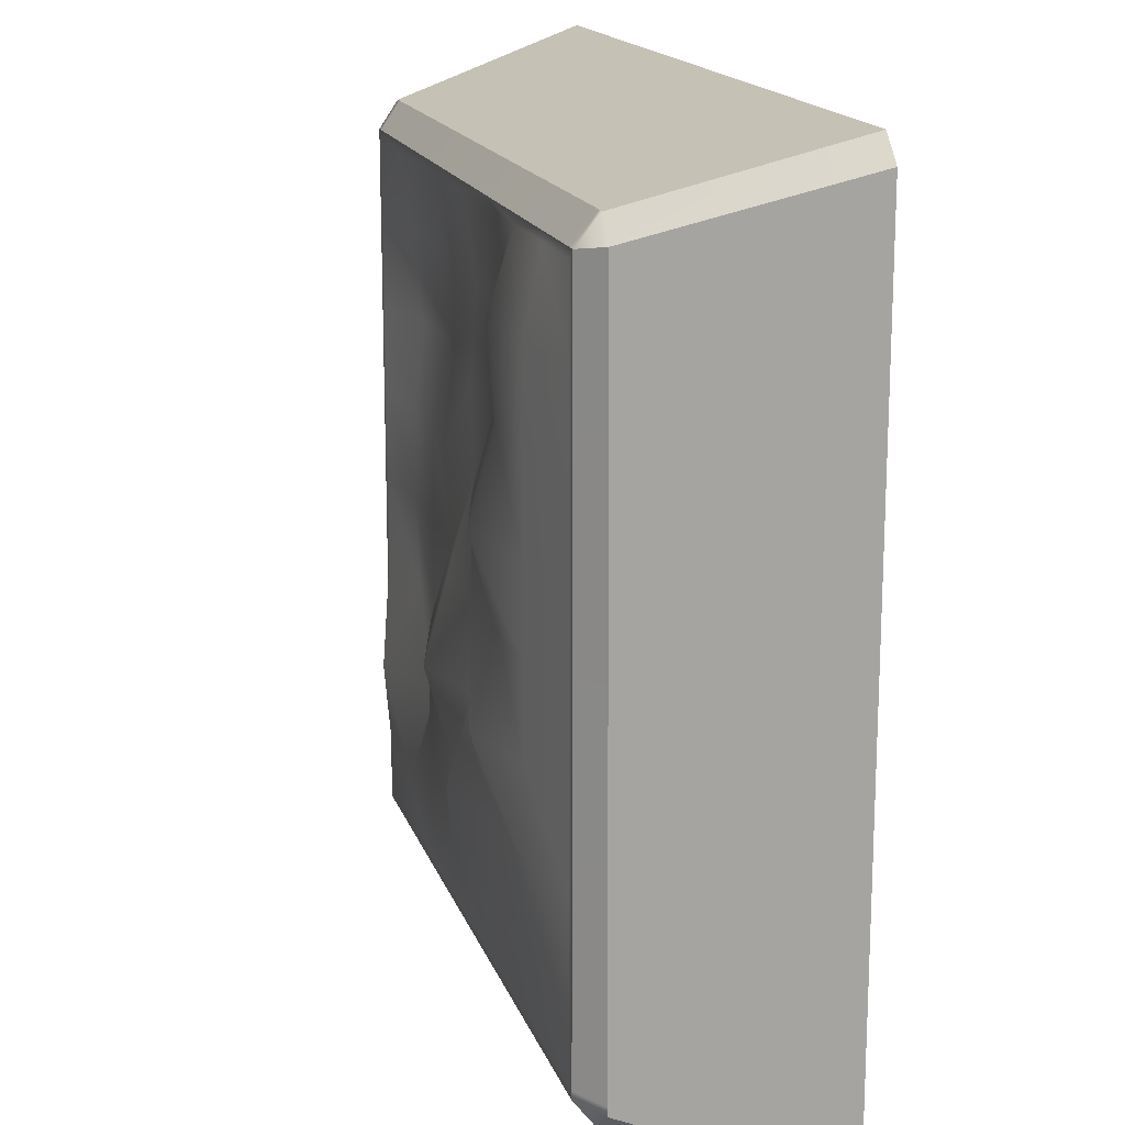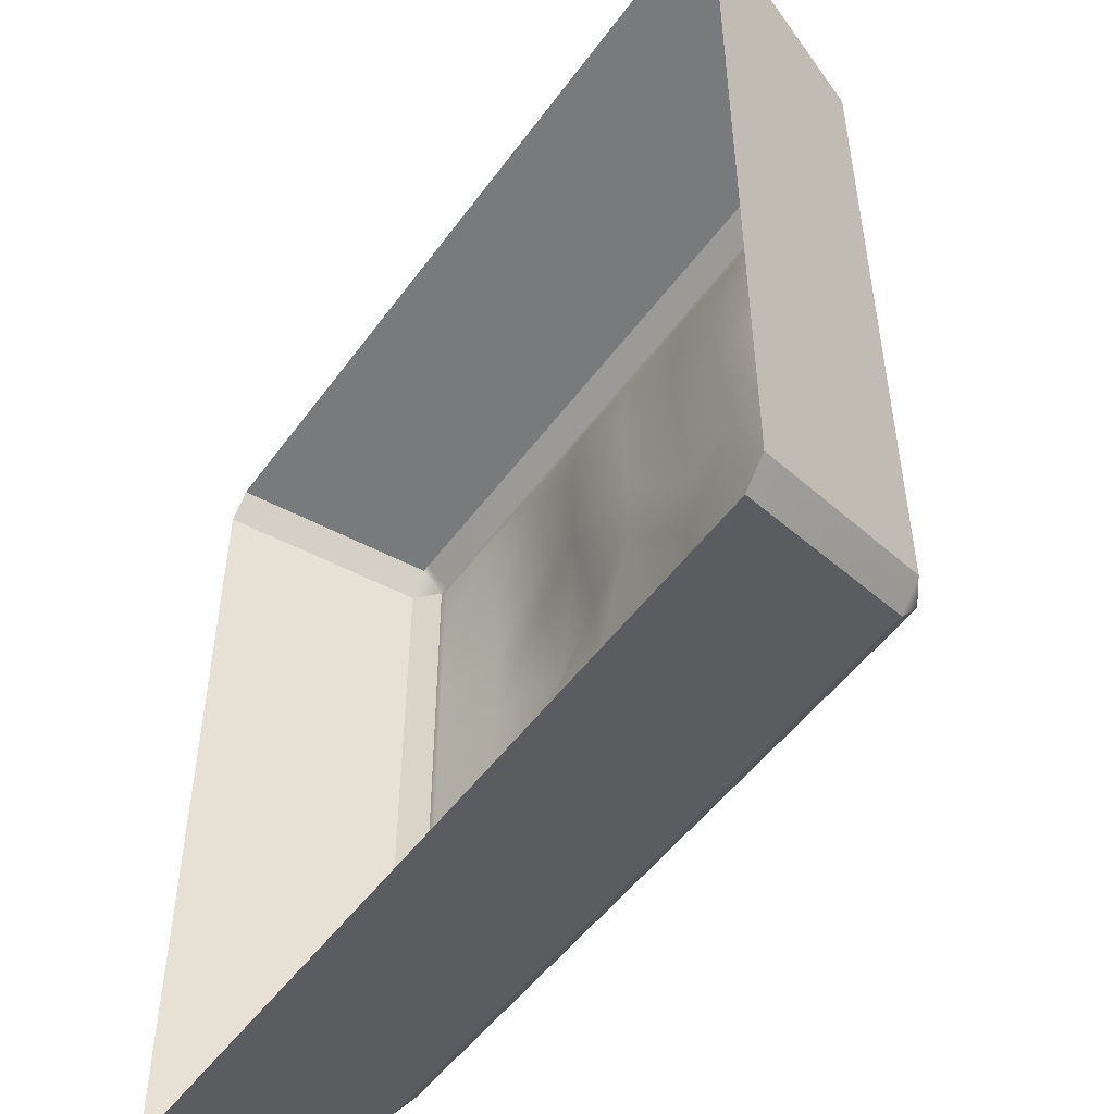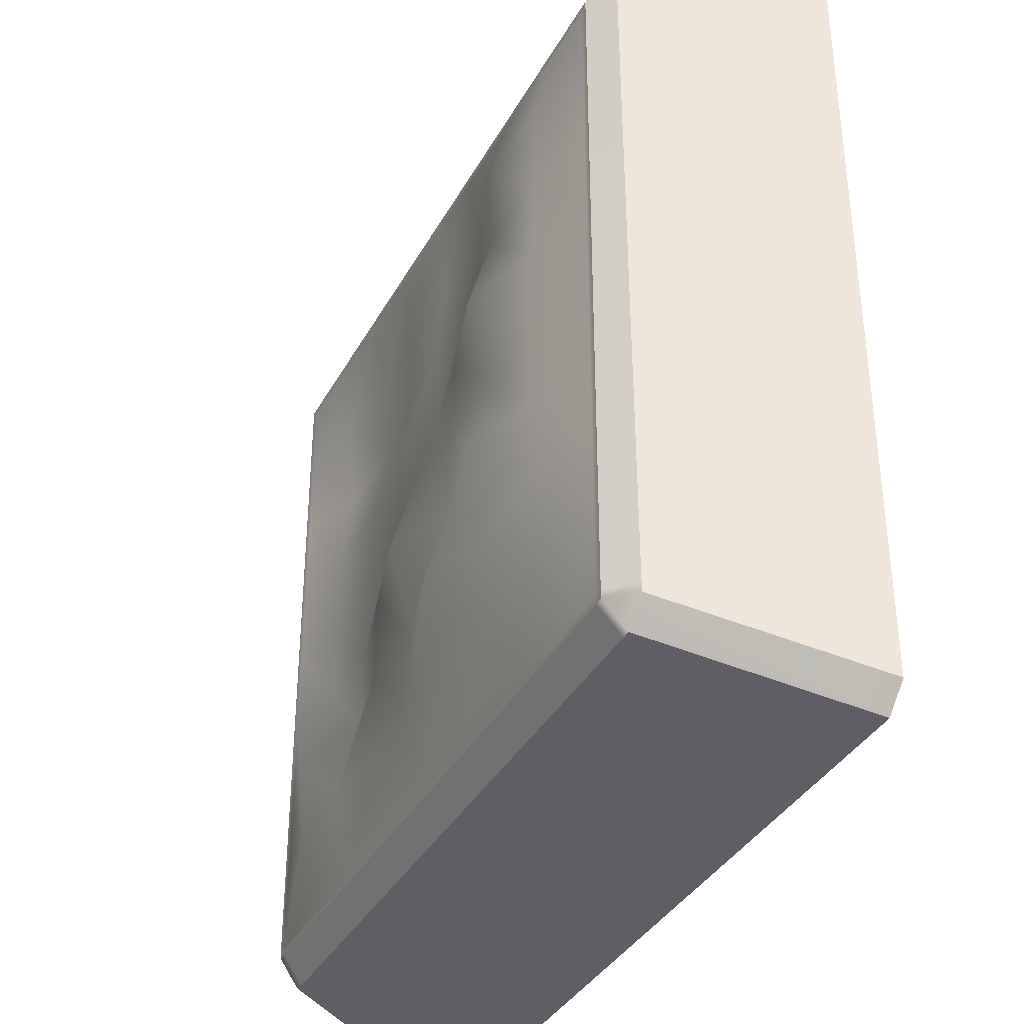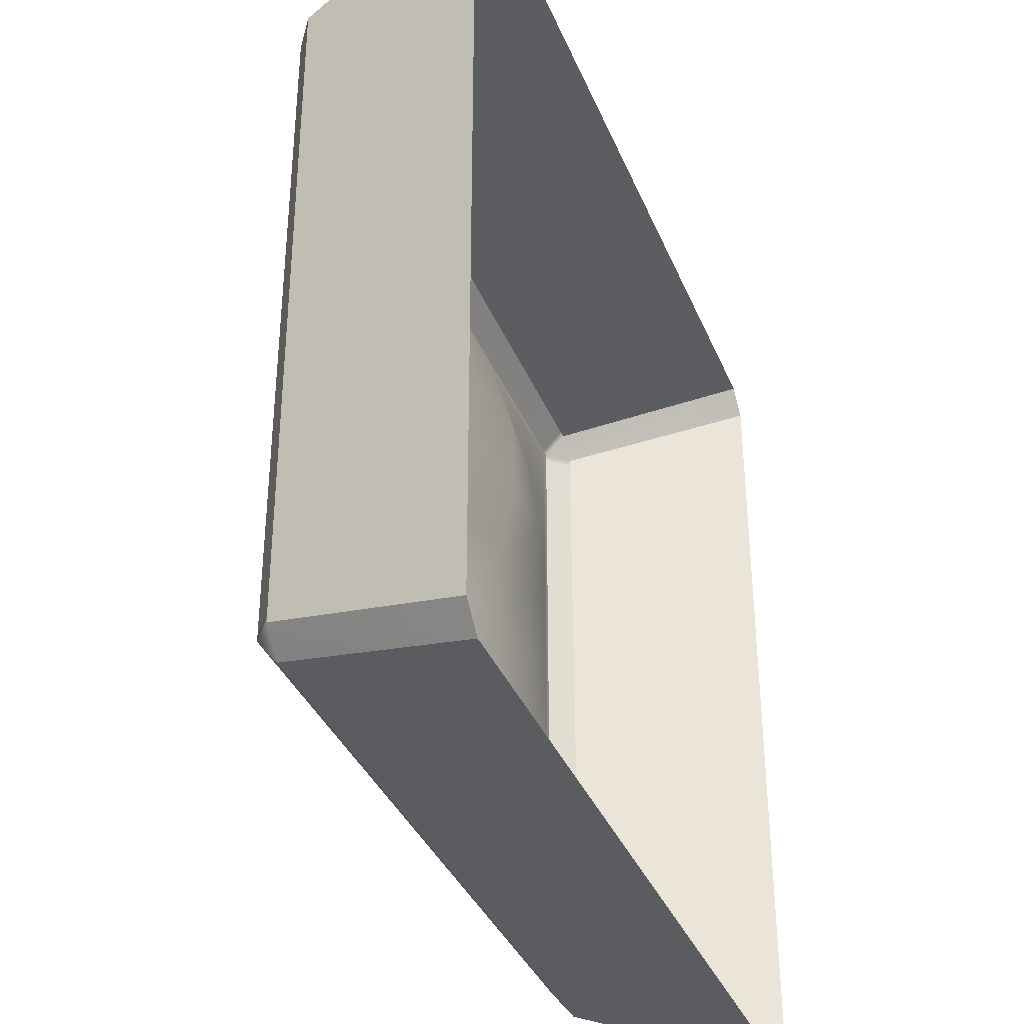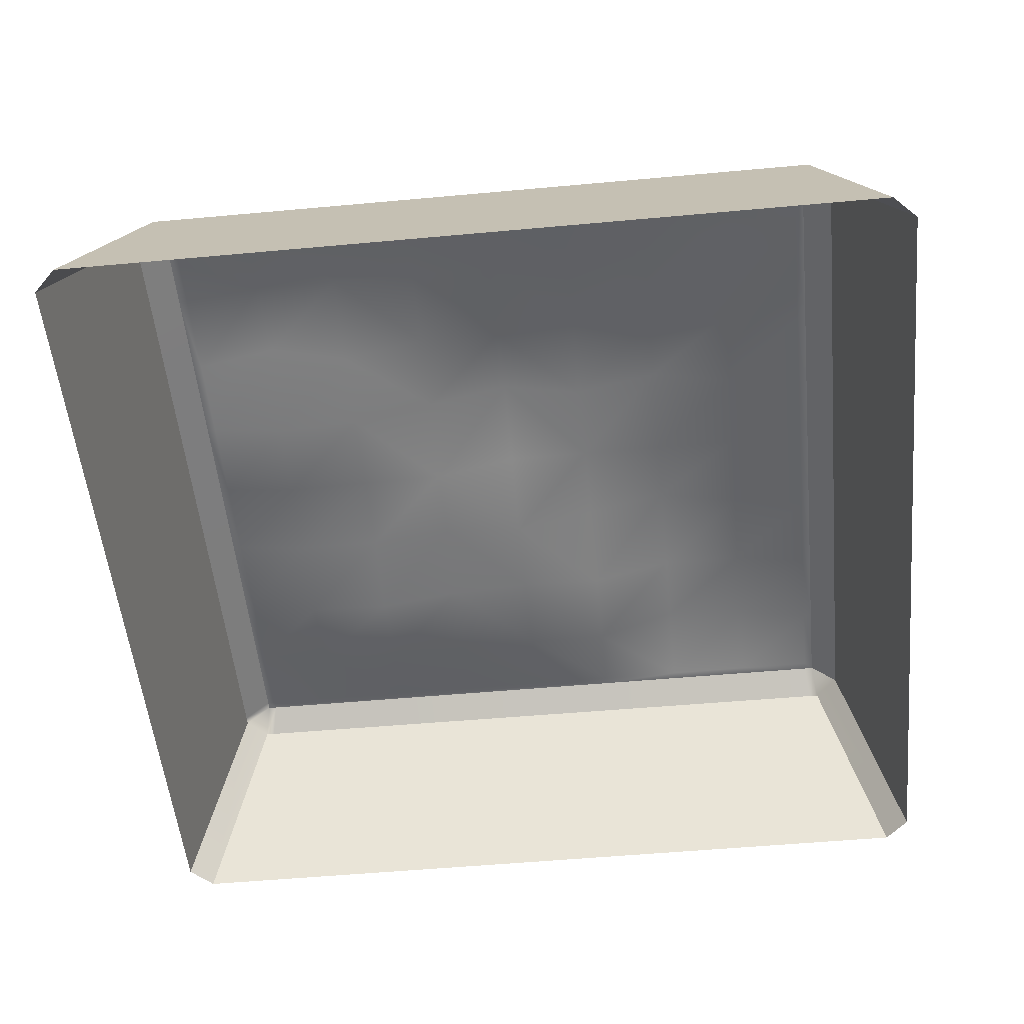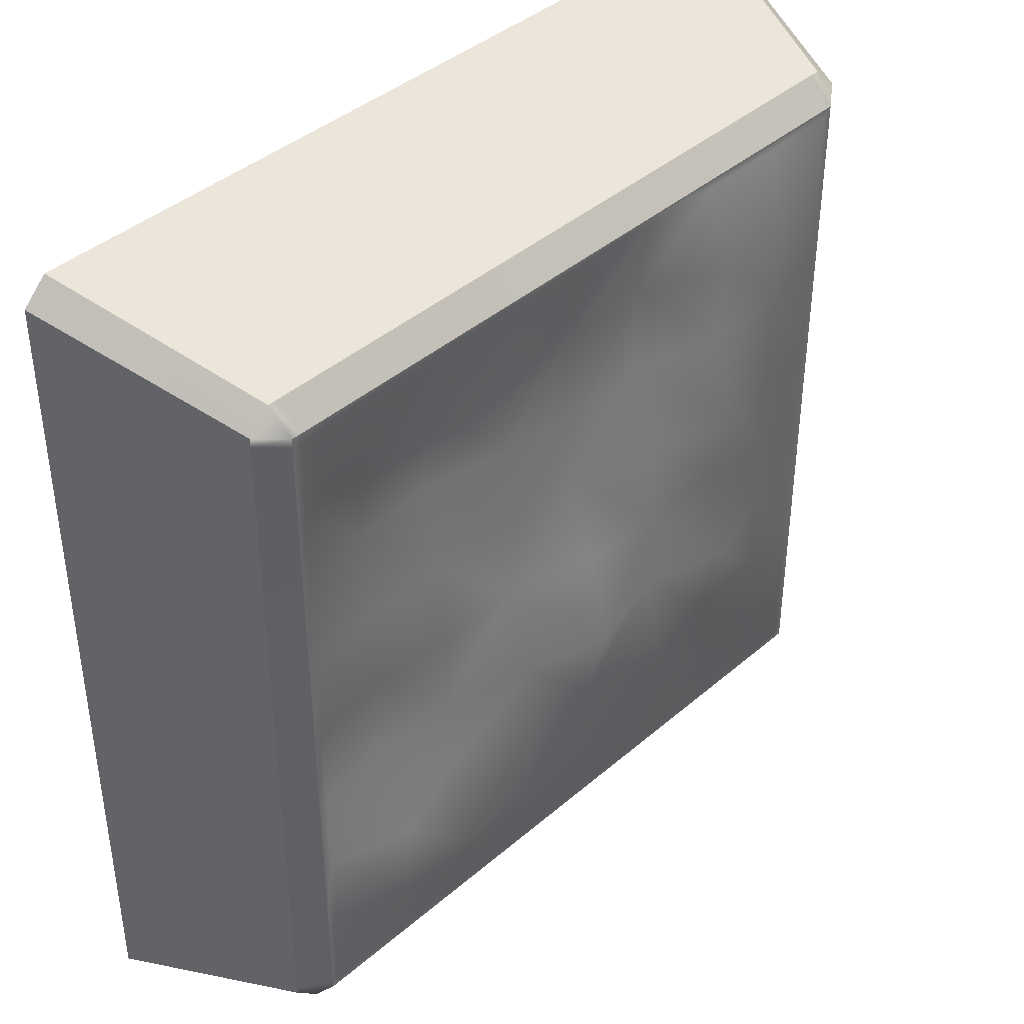
<metadata>
{"format":"obj","ext":"obj","renderer":"f3d","projection":"perspective","resolution":1024,"background":"white","views":[{"elev":16.6,"azim":-105.5,"up":"+Z"},{"elev":-50.7,"azim":55.2,"up":"+Z"},{"elev":-36.7,"azim":-115.6,"up":"+Z"},{"elev":-36.5,"azim":-69.2,"up":"+Z"},{"elev":-53.4,"azim":-174.4,"up":"+Y"},{"elev":40.9,"azim":133.7,"up":"+Z"}]}
</metadata>
<code>
g default
v -0.8596 0.2042 0.8096
v -0.8063 0.2 0.8609
v -0.7975 0.25 0.7975
v 0.7975 0.25 0.7975
v 0.8096 0.2042 0.8596
v 0.8596 0.2042 0.8096
v -0.8609 0.2 -0.8063
v -0.7975 0.25 -0.7975
v -0.8063 0.2 -0.8609
v 0.8063 0.2 -0.8609
v 0.7975 0.25 -0.7975
v 0.8609 0.2 -0.8063
v -1 -0.25 0.9454
v -0.9454 -0.25 1
v 1 -0.25 0.9454
v 0.9454 -0.25 1
v -1 -0.25 -0.9454
v -0.9454 -0.25 -1
v 1 -0.25 -0.9454
v 0.9454 -0.25 -1
v 0 -0.25 1
v 0.00164 0.2021 0.8602
v 0 0.25 0.7975
v 0 0.25 -0.7975
v 0 0.2 -0.8609
v 0 -0.25 -1
v -1 -0.25 0
v -0.8602 0.2021 0.00164
v -0.7975 0.25 0
v 0 0.288 0
v 0.7975 0.25 0
v 0.8602 0.2021 0.00164
v 1 -0.25 0
v -0.4727 -0.25 1
v -0.4023 0.2011 0.8606
v -0.3987 0.25 0.7975
v -0.3987 0.2881 0
v -0.3987 0.25 -0.7975
v -0.4032 0.2 -0.8609
v -0.4727 -0.25 -1
v 0.4727 -0.25 1
v 0.4056 0.2031 0.8599
v 0.3987 0.25 0.7975
v 0.3987 0.2317 0
v 0.3987 0.25 -0.7975
v 0.4032 0.2 -0.8609
v 0.4727 -0.25 -1
v -1 -0.25 0.4727
v -0.8599 0.2031 0.4056
v -0.7975 0.25 0.3987
v -0.3987 0.288 0.3987
v 0 0.2385 0.3987
v 0.3987 0.1883 0.3987
v 0.7975 0.25 0.3987
v 0.8599 0.2031 0.4056
v 1 -0.25 0.4727
v -1 -0.25 -0.4727
v -0.8606 0.2011 -0.4023
v -0.7975 0.25 -0.3987
v -0.3987 0.2881 -0.3987
v 0 0.288 -0.3987
v 0.3987 0.2317 -0.3987
v 0.7975 0.25 -0.3987
v 0.8606 0.2011 -0.4023
v 1 -0.25 -0.4727
v -1 -0.25 -0.7091
v -0.8607 0.2005 -0.6043
v -0.7975 0.25 -0.5981
v -0.3987 0.288 -0.5981
v 0 0.288 -0.5981
v 0.3987 0.288 -0.5981
v 0.7975 0.25 -0.5981
v 0.8607 0.2005 -0.6043
v 1 -0.25 -0.7091
v -1 -0.25 -0.2364
v -0.8604 0.2016 -0.2004
v -0.7975 0.25 -0.1994
v -0.3987 0.3434 -0.1994
v 0 0.3434 -0.1994
v 0.3987 0.2317 -0.1994
v 0.7975 0.25 -0.1994
v 0.8604 0.2016 -0.2004
v 1 -0.25 -0.2364
v -1 -0.25 0.2364
v -0.8601 0.2026 0.2036
v -0.7975 0.25 0.1994
v -0.3987 0.3434 0.1994
v 0 0.2317 0.1994
v 0.3987 0.2249 0.1994
v 0.7975 0.25 0.1994
v 0.8601 0.2026 0.2036
v 1 -0.25 0.2364
v -1 -0.25 0.7091
v -0.8598 0.2037 0.6076
v -0.7975 0.25 0.5981
v -0.3987 0.3054 0.5981
v 0 0.2249 0.5981
v 0.3987 0.1983 0.5981
v 0.7975 0.25 0.5981
v 0.8598 0.2037 0.6076
v 1 -0.25 0.7091
v -0.7091 -0.25 1
v -0.6043 0.2005 0.8607
v -0.5981 0.25 0.7975
v -0.5981 0.288 0.5981
v -0.5981 0.288 0.3987
v -0.5981 0.288 0.1994
v -0.5981 0.288 0
v -0.5981 0.288 -0.1994
v -0.5981 0.288 -0.3987
v -0.5981 0.288 -0.5981
v -0.5981 0.25 -0.7975
v -0.6047 0.2 -0.8609
v -0.7091 -0.25 -1
v -0.2364 -0.25 1
v -0.2004 0.2016 0.8604
v -0.1994 0.25 0.7975
v -0.1994 0.2249 0.5981
v -0.1994 0.2317 0.3987
v -0.1994 0.288 0.1994
v -0.1994 0.288 0
v -0.1994 0.2881 -0.1994
v -0.1994 0.3434 -0.3987
v -0.1994 0.288 -0.5981
v -0.1994 0.25 -0.7975
v -0.2016 0.2 -0.8609
v -0.2364 -0.25 -1
v 0.2364 -0.25 1
v 0.2036 0.2026 0.8601
v 0.1994 0.25 0.7975
v 0.1994 0.2249 0.5981
v 0.1994 0.2249 0.3987
v 0.1994 0.25 0.1994
v 0.1994 0.2317 0
v 0.1994 0.288 -0.1994
v 0.1994 0.288 -0.3987
v 0.1994 0.288 -0.5981
v 0.1994 0.25 -0.7975
v 0.2016 0.2 -0.8609
v 0.2364 -0.25 -1
v 0.7091 -0.25 1
v 0.6076 0.2037 0.8598
v 0.5981 0.25 0.7975
v 0.5981 0.2249 0.5981
v 0.5981 0.1983 0.3987
v 0.5981 0.2249 0.1994
v 0.5981 0.2249 0
v 0.5981 0.2174 -0.1994
v 0.5981 0.3054 -0.3987
v 0.5981 0.288 -0.5981
v 0.5981 0.25 -0.7975
v 0.6047 0.2 -0.8609
v 0.7091 -0.25 -1
v -0.9218 -0.25 1
v -0.7861 0.2001 0.8609
v -0.7776 0.25 0.7975
v -0.7776 0.25 0.5981
v -0.7776 0.25 0.3987
v -0.7776 0.25 0.1994
v -0.7776 0.25 0
v -0.7776 0.25 -0.1994
v -0.7776 0.25 -0.3987
v -0.7776 0.25 -0.5981
v -0.7776 0.25 -0.7975
v -0.7862 0.2 -0.8609
v -0.9218 -0.25 -1
v 0.9218 -0.25 1
v 0.7894 0.2041 0.8596
v 0.7776 0.25 0.7975
v 0.7776 0.25 0.5981
v 0.7776 0.25 0.3987
v 0.7776 0.25 0.1994
v 0.7776 0.25 0
v 0.7776 0.25 -0.1994
v 0.7776 0.25 -0.3987
v 0.7776 0.25 -0.5981
v 0.7776 0.25 -0.7975
v 0.7862 0.2 -0.8609
v 0.9218 -0.25 -1
v -1 -0.25 0.9218
v -0.8596 0.2041 0.7894
v -0.7975 0.25 0.7776
v -0.7776 0.25 0.7776
v -0.5981 0.25 0.7776
v -0.3987 0.25 0.7776
v -0.1994 0.25 0.7776
v 0 0.25 0.7776
v 0.1994 0.25 0.7776
v 0.3987 0.25 0.7776
v 0.5981 0.25 0.7776
v 0.7776 0.25 0.7776
v 0.7975 0.25 0.7776
v 0.8596 0.2041 0.7894
v 1 -0.25 0.9218
v -1 -0.25 -0.9218
v -0.8609 0.2001 -0.7861
v -0.7975 0.25 -0.7776
v -0.7776 0.25 -0.7776
v -0.5981 0.25 -0.7776
v -0.3987 0.25 -0.7776
v -0.1994 0.25 -0.7776
v 0 0.25 -0.7776
v 0.1994 0.25 -0.7776
v 0.3987 0.25 -0.7776
v 0.5981 0.25 -0.7776
v 0.7776 0.25 -0.7776
v 0.7975 0.25 -0.7776
v 0.8609 0.2001 -0.7861
v 1 -0.25 -0.9218
g Normal_Tile_Master_1_1
f 196 197 8 7
f 2 1 13 14
f 3 2 155 156
f 207 208 12 11
f 6 5 16 15
f 7 9 18 17
f 9 8 164 165
f 10 12 19 20
f 2 14 154 155
f 197 198 164 8
f 9 165 166 18
f 208 209 19 12
f 7 17 195 196
f 1 2 3
f 4 5 6
f 7 8 9
f 10 11 12
f 22 21 128 129
f 23 22 129 130
f 24 202 203 138
f 25 24 138 139
f 26 25 139 140
f 28 27 84 85
f 85 86 29 28
f 86 159 160 29
f 88 133 134 30
f 90 91 32 31
f 91 92 33 32
f 35 34 115 116
f 36 35 116 117
f 37 87 120 121
f 38 200 201 125
f 39 38 125 126
f 40 39 126 127
f 42 41 141 142
f 43 42 142 143
f 146 147 44 89
f 45 204 205 151
f 46 45 151 152
f 47 46 152 153
f 49 48 93 94
f 94 95 50 49
f 95 157 158 50
f 118 119 51 96
f 97 131 132 52
f 144 145 53 98
f 99 100 55 54
f 100 101 56 55
f 58 57 75 76
f 76 77 59 58
f 77 161 162 59
f 122 123 60 78
f 135 136 61 79
f 148 149 62 80
f 81 82 64 63
f 82 83 65 64
f 67 66 57 58
f 58 59 68 67
f 59 162 163 68
f 123 124 69 60
f 136 137 70 61
f 149 150 71 62
f 63 64 73 72
f 64 65 74 73
f 76 75 27 28
f 28 29 77 76
f 29 160 161 77
f 121 122 78 37
f 134 135 79 30
f 147 148 80 44
f 31 32 82 81
f 32 33 83 82
f 85 84 48 49
f 49 50 86 85
f 50 158 159 86
f 119 120 87 51
f 52 132 133 88
f 145 146 89 53
f 54 55 91 90
f 55 56 92 91
f 94 93 180 181
f 181 182 95 94
f 182 183 157 95
f 185 186 118 96
f 187 188 131 97
f 189 190 144 98
f 192 193 100 99
f 193 194 101 100
f 103 102 34 35
f 104 103 35 36
f 105 184 185 96
f 106 105 96 51
f 107 106 51 87
f 108 107 87 37
f 109 108 37 78
f 110 109 78 60
f 111 110 60 69
f 112 199 200 38
f 113 112 38 39
f 114 113 39 40
f 116 115 21 22
f 117 116 22 23
f 97 118 186 187
f 52 119 118 97
f 88 120 119 52
f 121 120 88 30
f 79 122 121 30
f 61 123 122 79
f 70 124 123 61
f 125 201 202 24
f 126 125 24 25
f 127 126 25 26
f 129 128 41 42
f 130 129 42 43
f 188 189 98 131
f 132 131 98 53
f 133 132 53 89
f 134 133 89 44
f 80 135 134 44
f 62 136 135 80
f 71 137 136 62
f 138 203 204 45
f 139 138 45 46
f 140 139 46 47
f 142 141 167 168
f 143 142 168 169
f 190 191 170 144
f 170 171 145 144
f 171 172 146 145
f 172 173 147 146
f 173 174 148 147
f 174 175 149 148
f 175 176 150 149
f 151 205 206 177
f 152 151 177 178
f 153 152 178 179
f 155 154 102 103
f 156 155 103 104
f 157 183 184 105
f 158 157 105 106
f 159 158 106 107
f 160 159 107 108
f 161 160 108 109
f 162 161 109 110
f 163 162 110 111
f 164 198 199 112
f 165 164 112 113
f 166 165 113 114
f 168 167 16 5
f 169 168 5 4
f 99 170 191 192
f 54 171 170 99
f 90 172 171 54
f 31 173 172 90
f 81 174 173 31
f 63 175 174 81
f 72 176 175 63
f 177 206 207 11
f 178 177 11 10
f 179 178 10 20
f 181 180 13 1
f 1 3 182 181
f 3 156 183 182
f 184 183 156 104
f 185 184 104 36
f 117 186 185 36
f 187 186 117 23
f 130 188 187 23
f 43 189 188 130
f 143 190 189 43
f 169 191 190 143
f 192 191 169 4
f 4 6 193 192
f 6 15 194 193
f 196 195 66 67
f 67 68 197 196
f 68 163 198 197
f 199 198 163 111
f 200 199 111 69
f 201 200 69 124
f 202 201 124 70
f 203 202 70 137
f 204 203 137 71
f 205 204 71 150
f 206 205 150 176
f 207 206 176 72
f 72 73 208 207
f 73 74 209 208

</code>
